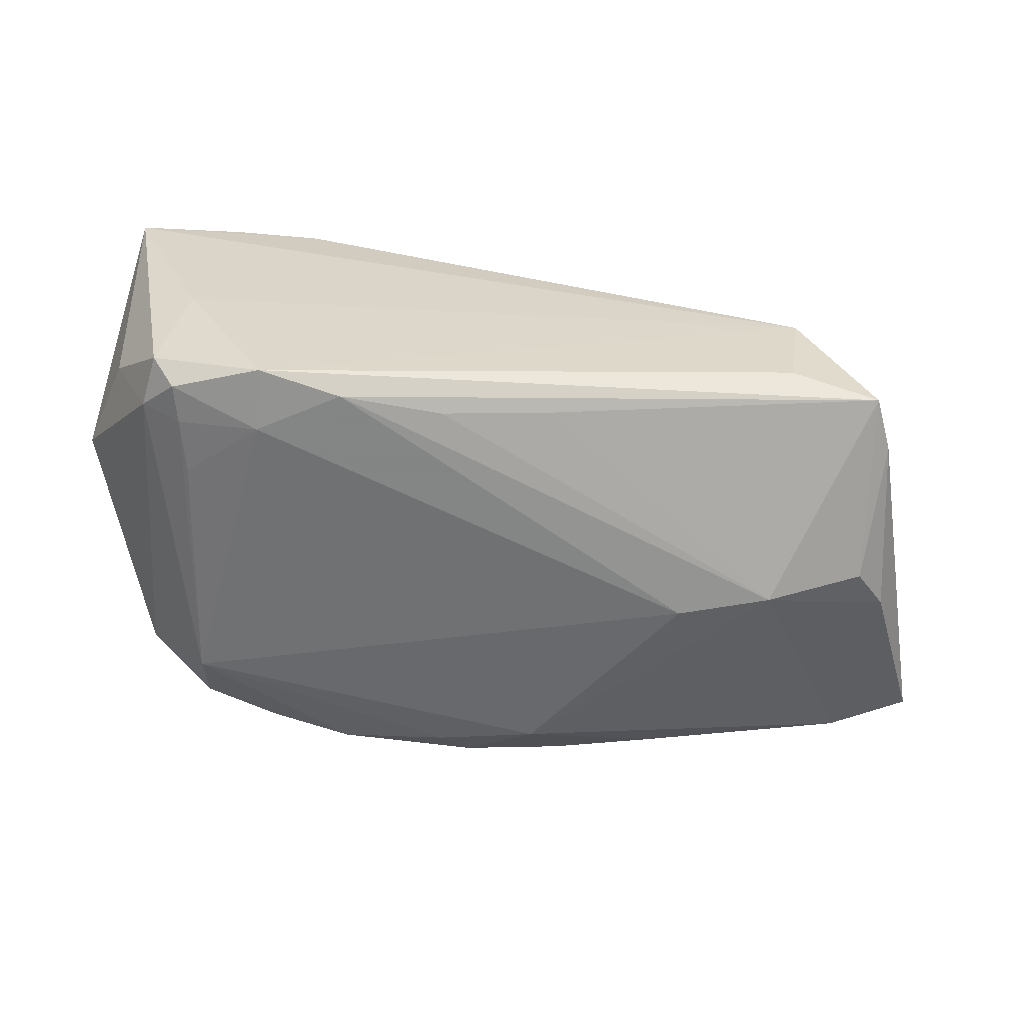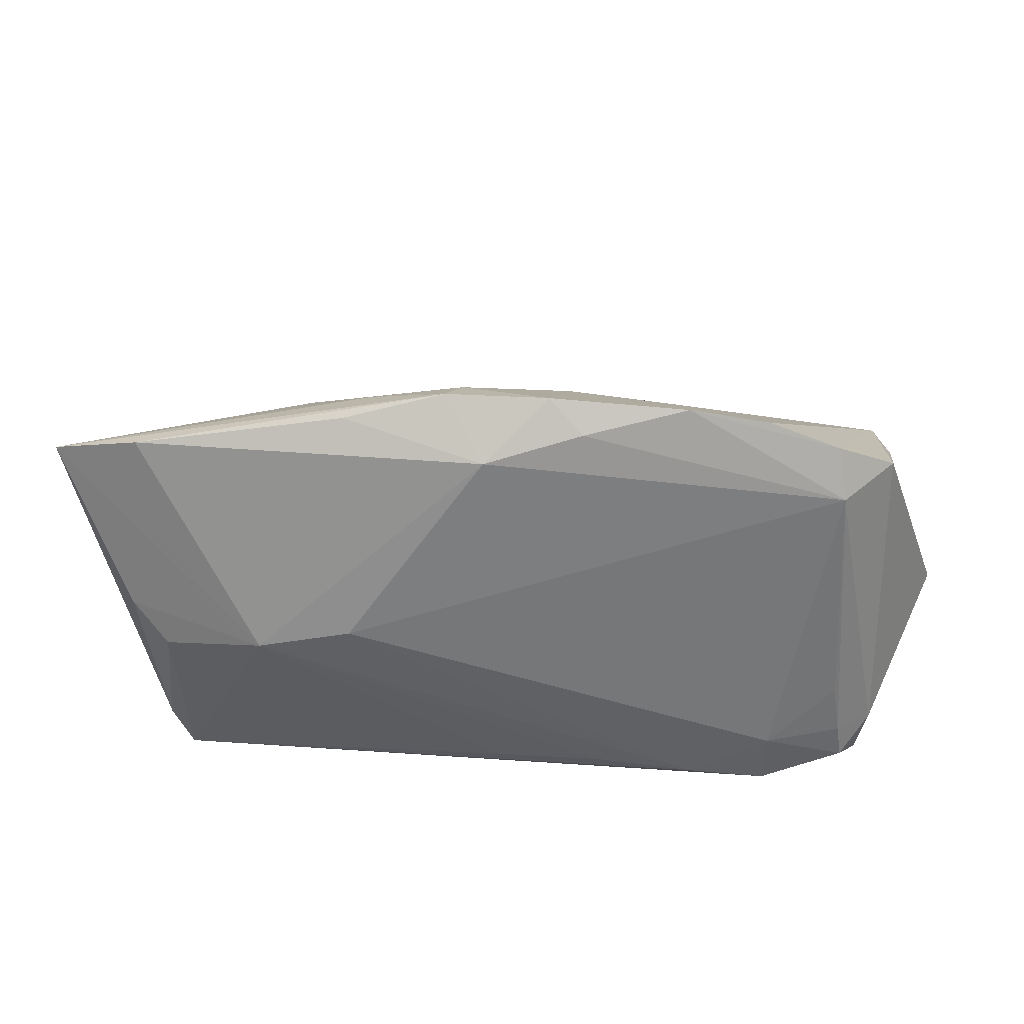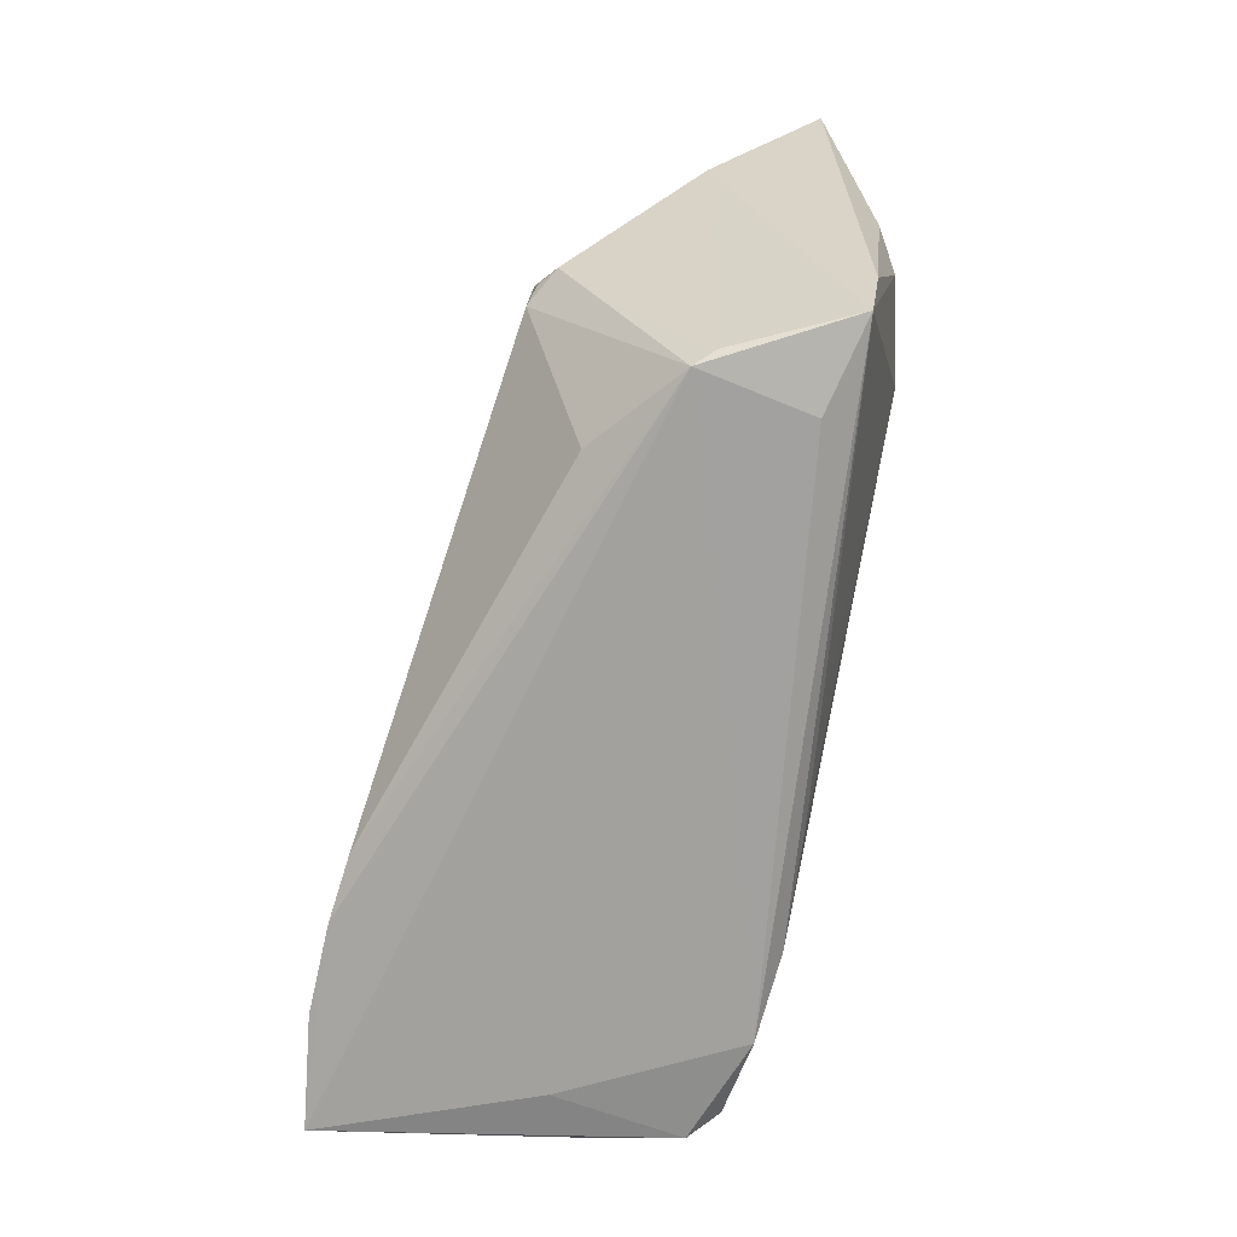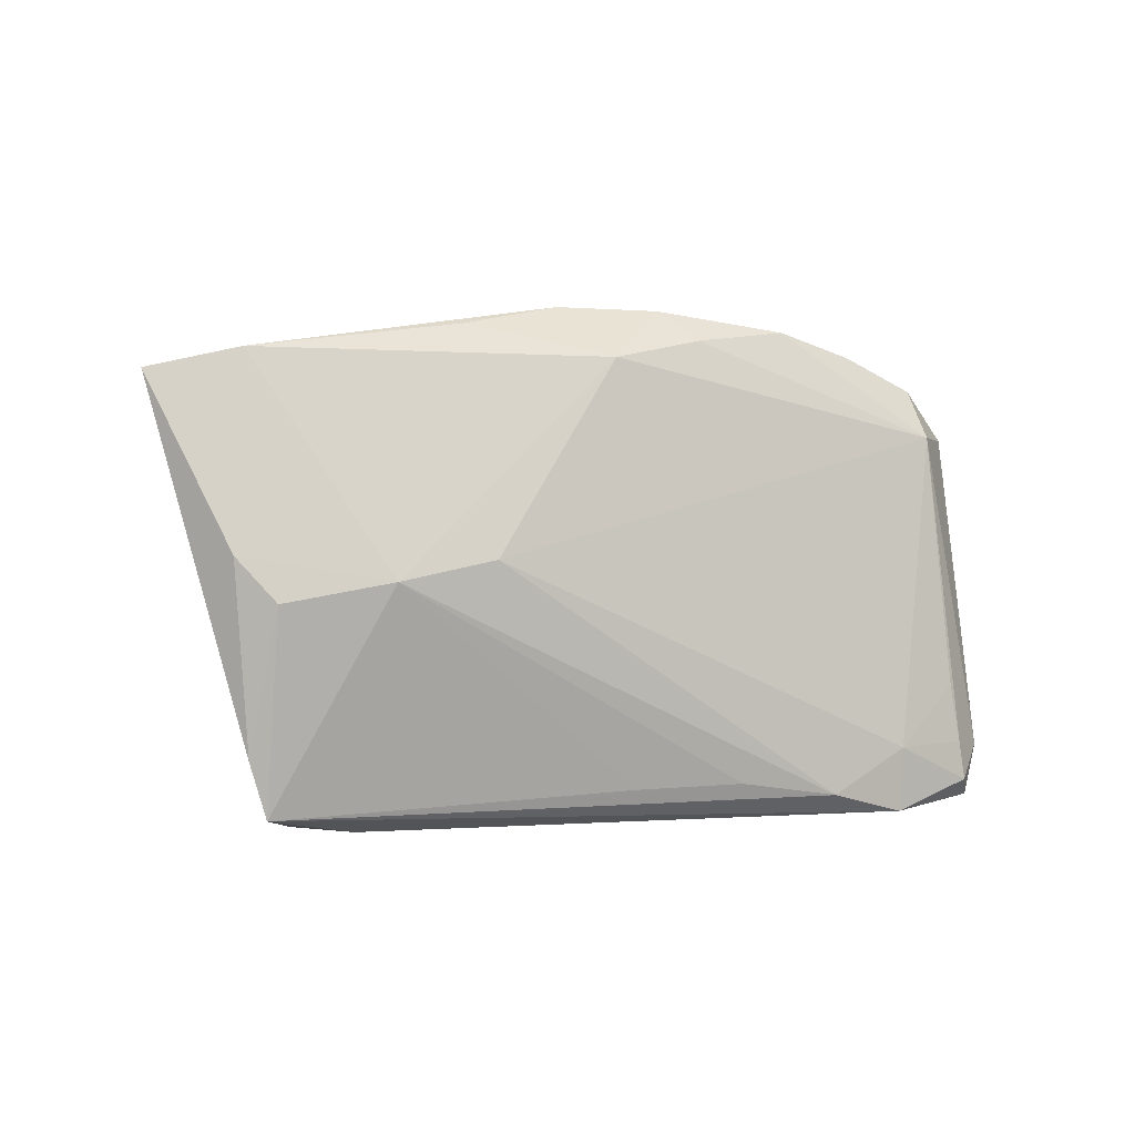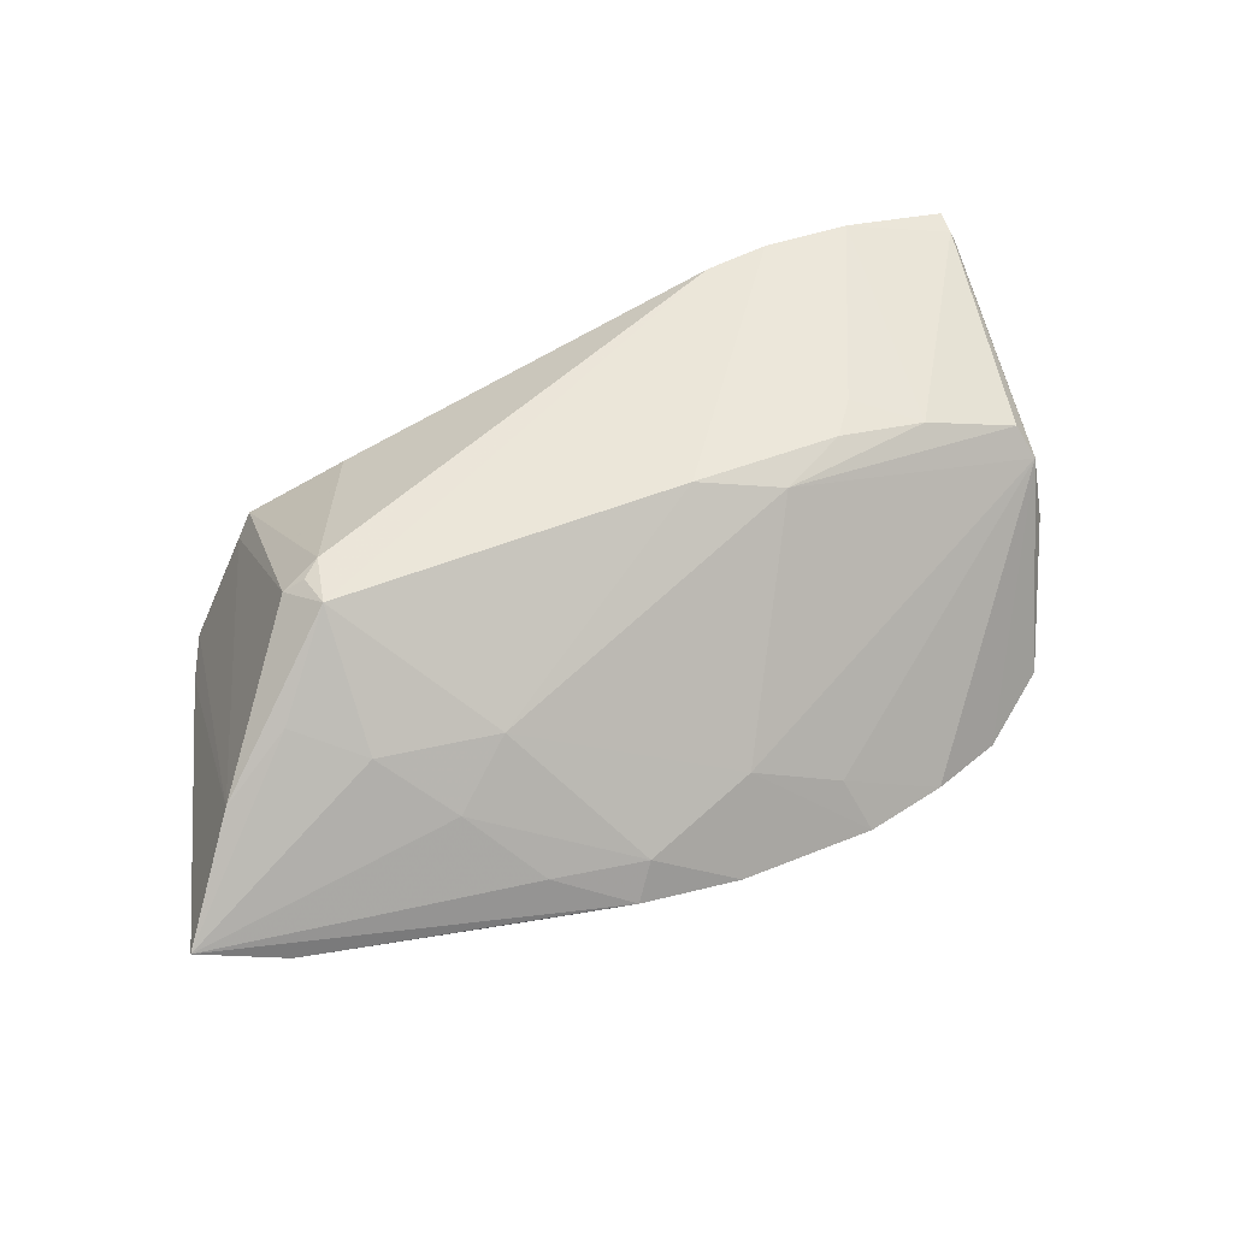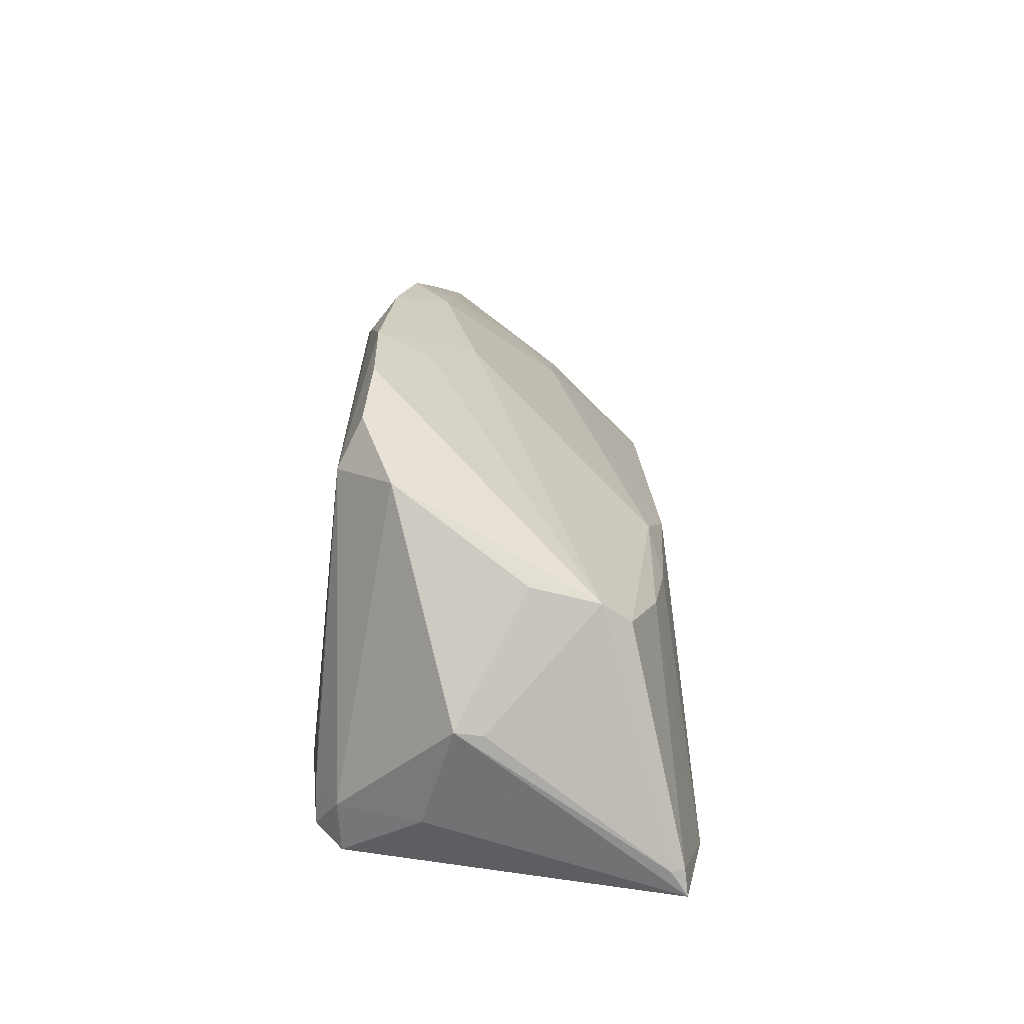
<metadata>
{"format":"obj","ext":"obj","renderer":"f3d","projection":"perspective","resolution":1024,"background":"white","views":[{"elev":-61.6,"azim":-4.5,"up":"+Z"},{"elev":39.8,"azim":177.3,"up":"+Y"},{"elev":-72.2,"azim":76.2,"up":"+Y"},{"elev":-0.6,"azim":150.8,"up":"+Y"},{"elev":48.6,"azim":159.0,"up":"+Z"},{"elev":15.4,"azim":-88.7,"up":"+Y"}]}
</metadata>
<code>
v 0.05094 0.01237 0.001963
v -0.007954 0.02726 -0.01836
v -0.02322 -0.0293 0.02374
v -0.02387 -0.0278 -0.02427
v -0.0312 -0.03025 0.02427
v -0.04424 -0.02199 -0.0228
v -0.04319 -0.01483 -0.0224
v 0.03382 -0.004712 0.0187
v 0.03852 -0.00329 0.01628
v 0.0342 -0.001971 -0.02337
v -0.04171 0.0166 -0.01957
v -0.0585 -0.01009 -0.001812
v 0.02185 0.02805 -0.01431
v 0.03598 -0.002721 0.01801
v -0.00737 0.02413 -0.004696
v -0.04091 0.02269 -0.01658
v -0.05589 -0.03093 0.02175
v 0.01951 0.01622 0.005517
v -0.04528 -0.03084 -0.003281
v 0.006713 0.02851 -0.009166
v -0.0564 -0.0276 0.01973
v 0.05889 0.02147 -0.01002
v -0.008903 0.000892 0.02047
v 0.04258 0.009139 0.008368
v 0.03675 -0.03093 0.001646
v 0.02504 -0.027 0.01003
v 0.04667 -0.0044 -0.01956
v -0.02144 0.02923 -0.01629
v 0.02648 0.02071 -0.001043
v -0.03172 0.02664 -0.01596
v -0.03912 -0.0004172 0.01826
v -0.04224 -0.03043 0.02411
v 0.02235 0.0005265 -0.02427
v -0.03418 -0.02237 -0.02427
v -0.04918 0.01685 -0.01261
v -0.04504 -0.02685 -0.02284
v -0.05094 0.001033 0.01493
v -0.04923 -0.02269 -0.01976
v -0.03126 -0.005312 0.02034
v -0.02795 -0.0006646 0.01968
v 0.03459 -0.03032 -0.01235
v -0.05889 -0.00956 -0.005235
v 0.004559 0.02451 -0.01998
v 0.03877 -0.02935 -0.0006306
v 0.002741 -0.02623 -0.02132
v 0.04822 0.02411 -0.01296
v 0.04603 -0.02829 -0.01472
v -0.0188 0.02563 -0.009789
v 0.03438 0.01445 0.005502
v 0.0359 -0.008233 -0.02147
v 0.03506 0.001639 0.0183
v 0.009044 0.0308 -0.0136
v -0.03416 -0.03031 -0.02357
v 0.0186 0.02708 -0.008814
v -0.01974 0.003621 0.01815
v -0.04787 -0.02909 -0.01942
v 0.04836 -0.02164 -0.01528
v -0.05561 -0.02755 0.02137
v -0.01099 -0.02596 -0.02326
v -0.003894 0.03093 -0.01526
v -0.05423 -0.02254 -0.009257
v -0.05332 0.005902 0.003138
v 0.05086 0.0008511 -0.01713
v -0.05256 0.003709 0.01142
f 42 17 21
f 42 21 12
f 12 21 64
f 12 62 42
f 64 62 12
f 61 17 42
f 61 56 17
f 42 38 61
f 61 38 56
f 41 25 53
f 34 4 53
f 41 53 47
f 47 53 4
f 47 25 41
f 22 10 46
f 10 43 46
f 43 13 46
f 33 43 10
f 33 4 34
f 10 4 33
f 27 47 10
f 26 3 25
f 5 23 32
f 25 3 5
f 32 17 5
f 17 25 5
f 23 5 51
f 51 5 3
f 55 37 31
f 55 40 23
f 31 40 55
f 64 37 55
f 17 56 19
f 56 53 19
f 19 25 17
f 19 53 25
f 34 53 36
f 56 38 36
f 36 53 56
f 59 4 10
f 59 47 4
f 25 47 44
f 44 47 1
f 35 62 64
f 64 16 35
f 42 62 35
f 35 38 42
f 63 10 22
f 63 27 10
f 1 51 9
f 9 44 1
f 25 44 9
f 24 1 22
f 24 51 1
f 32 23 39
f 23 40 39
f 39 31 32
f 39 40 31
f 31 37 58
f 58 17 32
f 32 31 58
f 58 21 17
f 64 21 58
f 58 37 64
f 45 59 10
f 47 59 45
f 11 35 16
f 38 35 11
f 16 28 11
f 43 33 11
f 11 33 34
f 34 7 11
f 47 27 57
f 27 63 57
f 57 63 22
f 22 1 57
f 1 47 57
f 8 51 3
f 3 26 8
f 8 26 25
f 25 9 8
f 10 47 50
f 50 45 10
f 47 45 50
f 51 24 49
f 49 24 22
f 60 20 52
f 52 13 43
f 43 60 52
f 52 46 13
f 22 46 52
f 64 55 15
f 15 20 60
f 60 28 15
f 30 16 64
f 30 28 16
f 2 60 43
f 2 28 60
f 43 11 2
f 2 11 28
f 6 11 7
f 34 36 6
f 6 7 34
f 6 36 38
f 38 11 6
f 14 9 51
f 51 8 14
f 14 8 9
f 18 15 55
f 20 15 18
f 51 49 18
f 23 51 18
f 18 55 23
f 22 52 54
f 54 52 20
f 64 15 48
f 48 15 28
f 48 30 64
f 28 30 48
f 29 18 49
f 29 49 22
f 22 54 29
f 20 18 29
f 29 54 20

</code>
